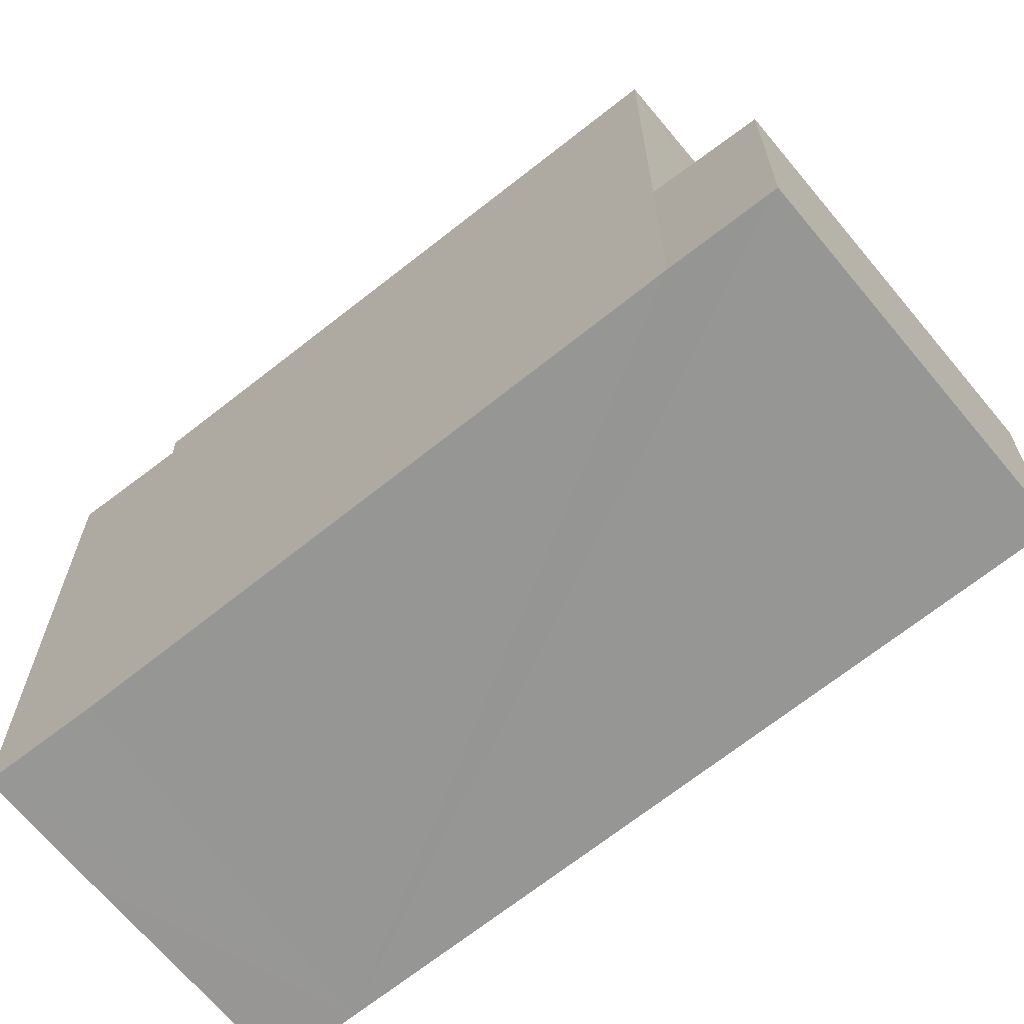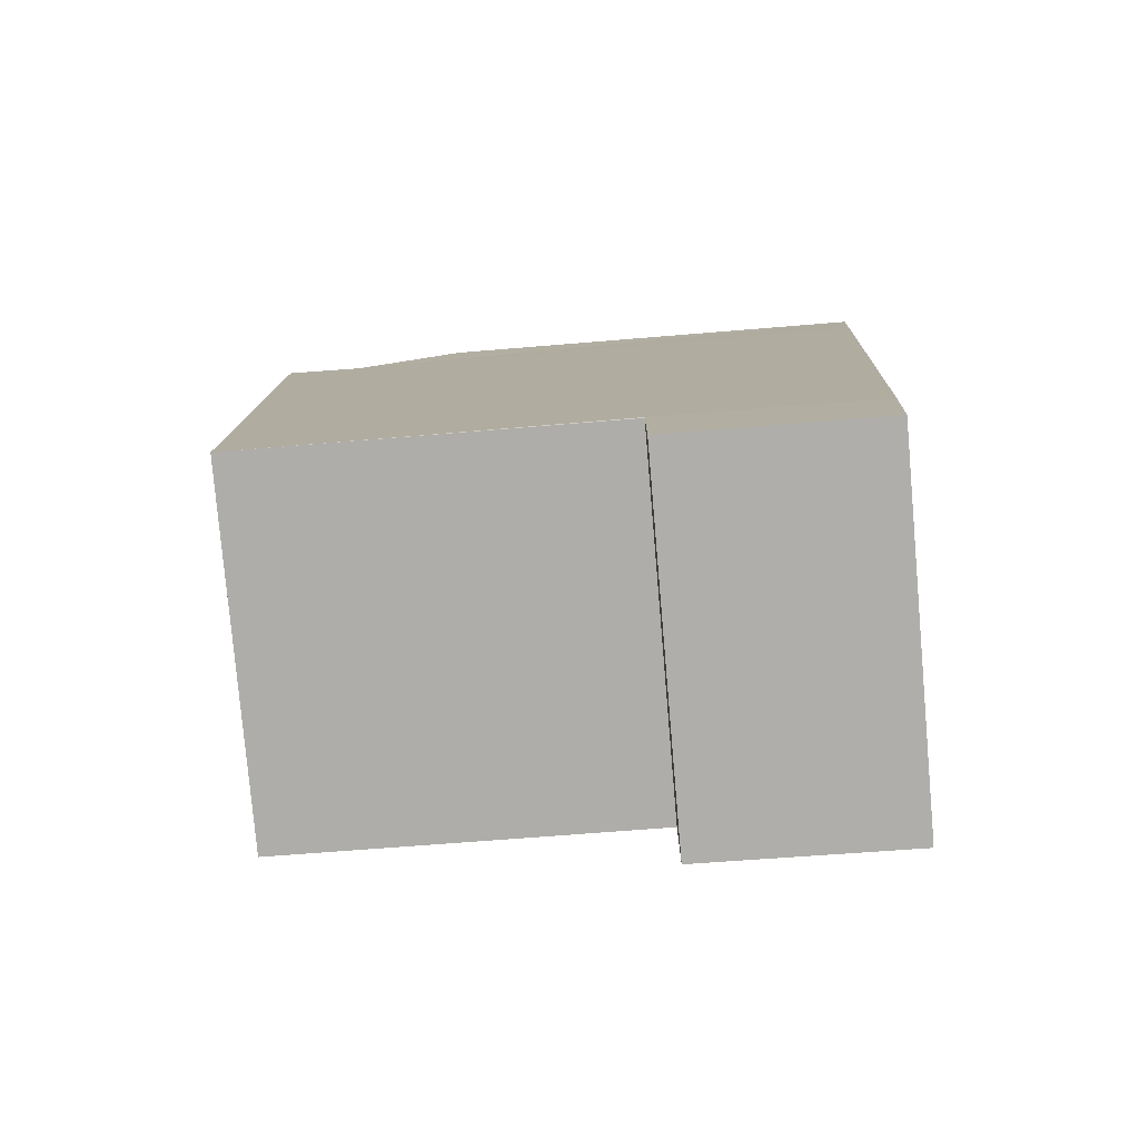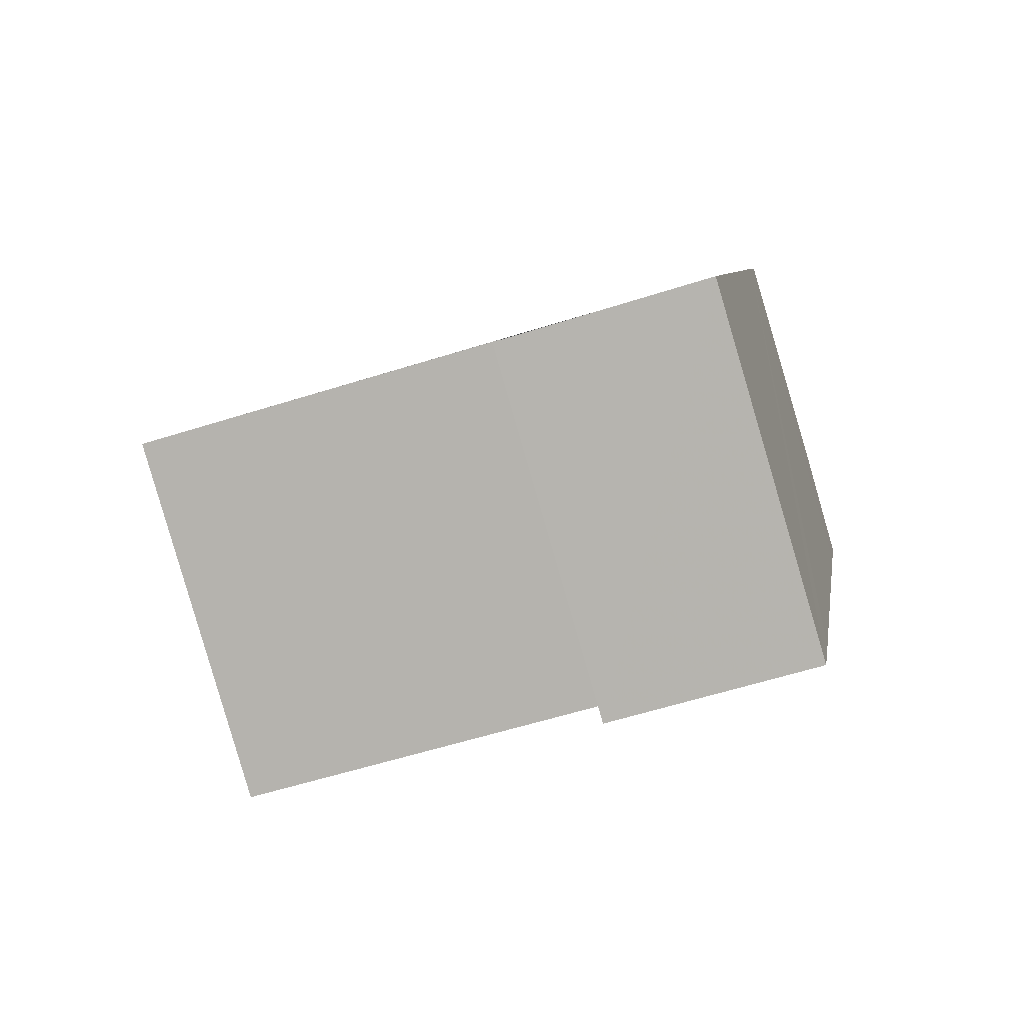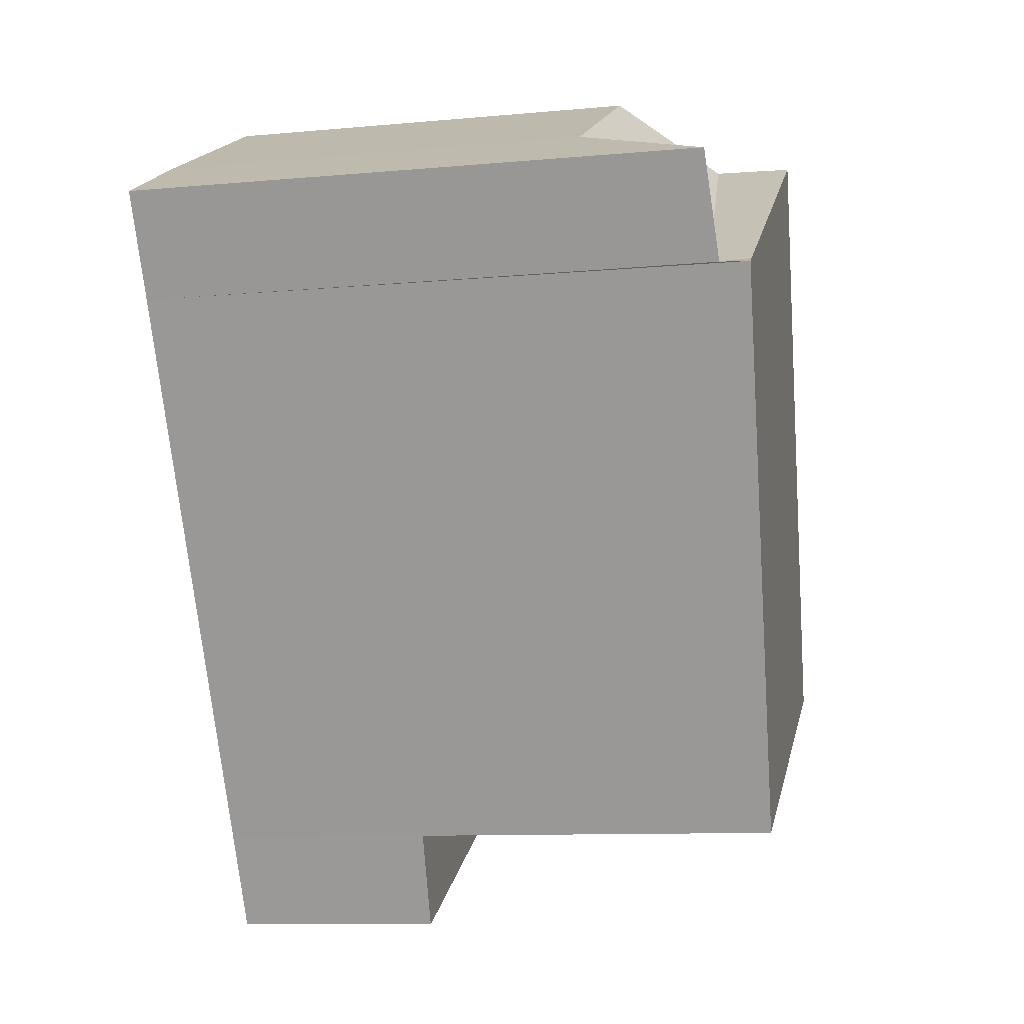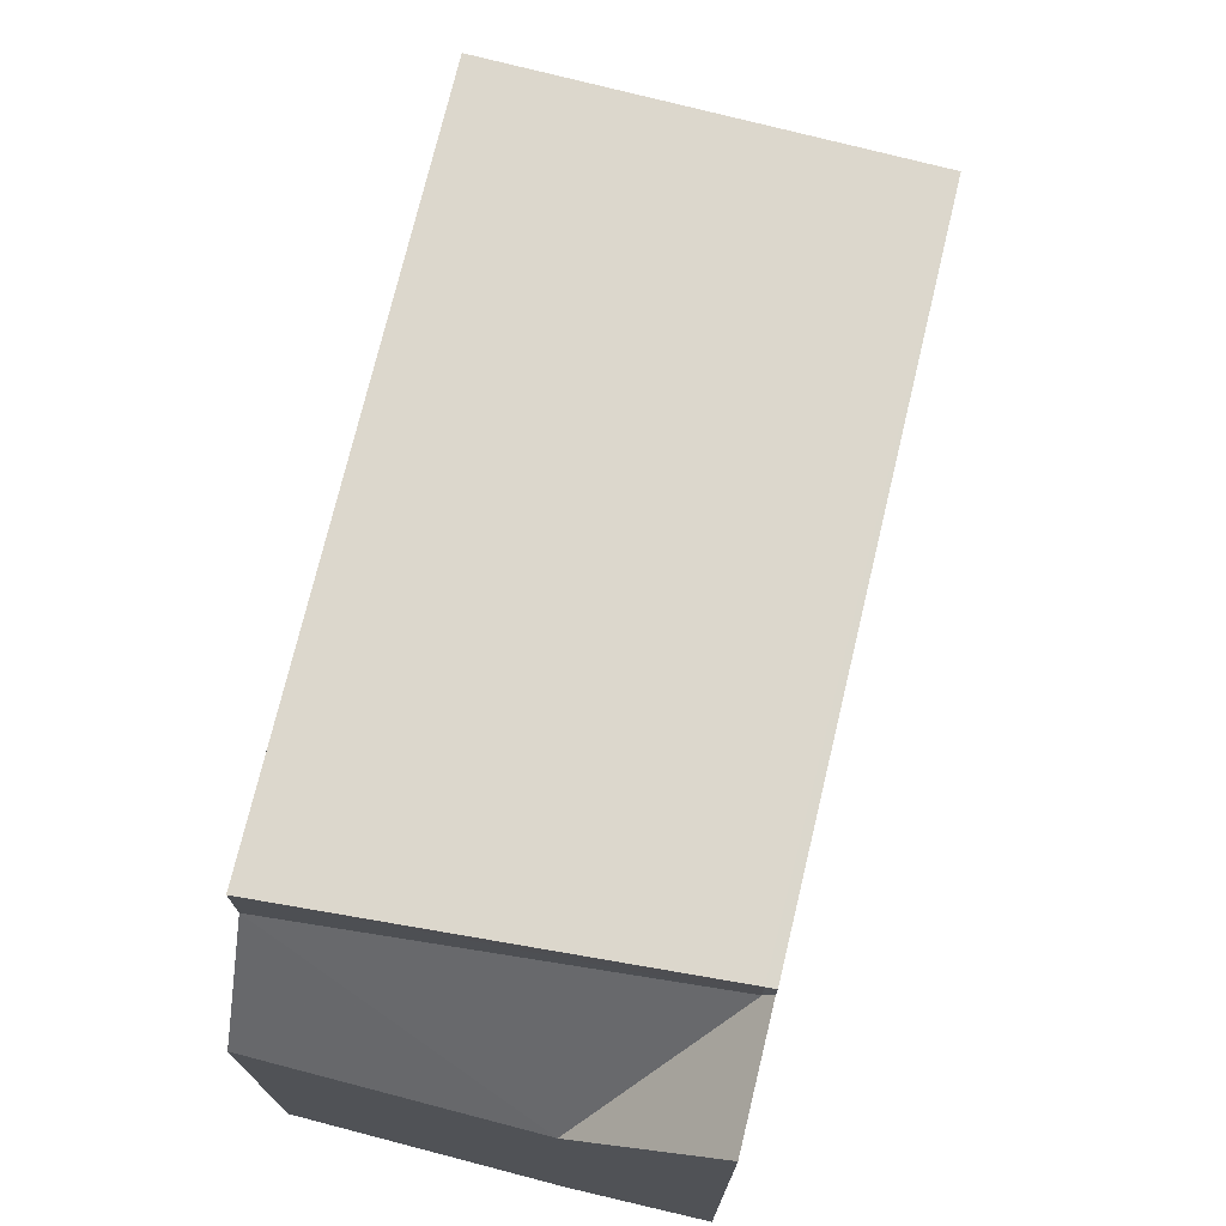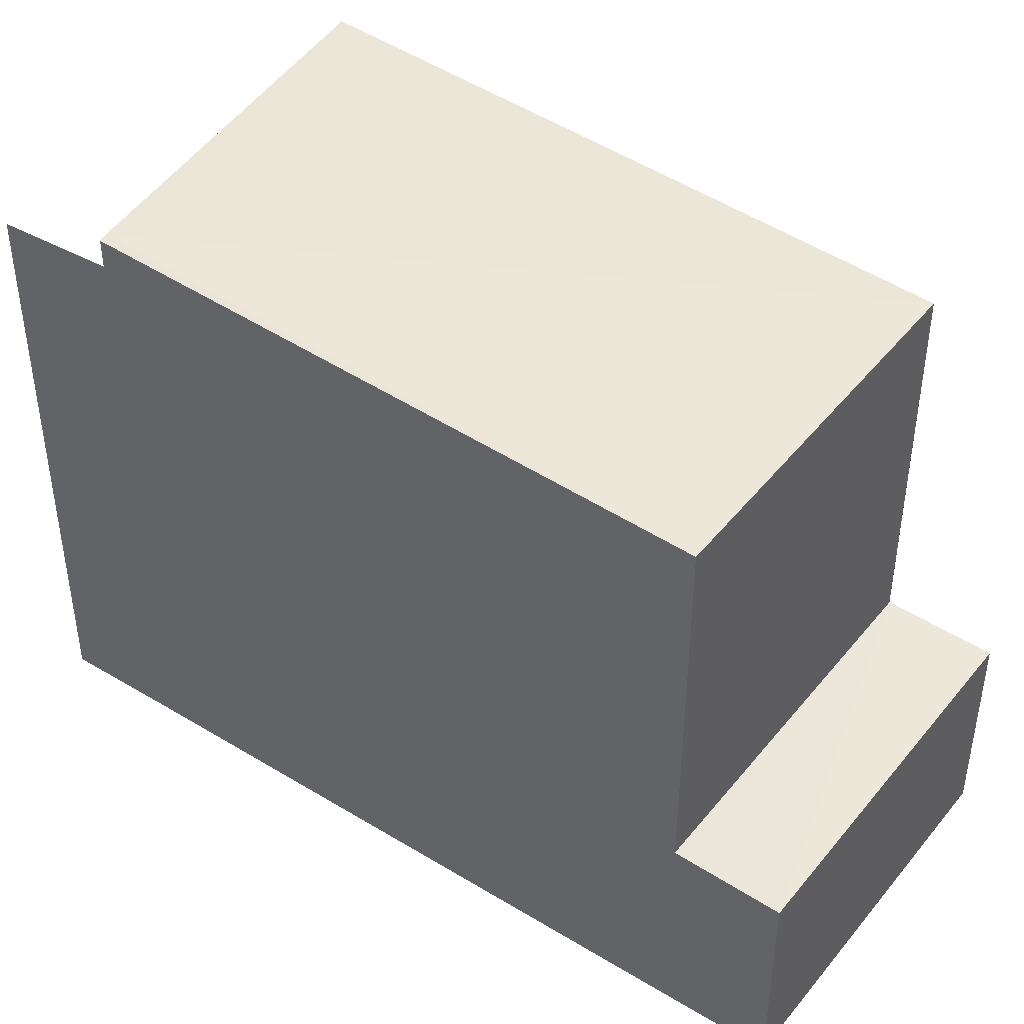
<metadata>
{"format":"obj","ext":"obj","renderer":"f3d","projection":"perspective","resolution":1024,"background":"white","views":[{"elev":-67.7,"azim":-23.6,"up":"+Z"},{"elev":-51.7,"azim":95.6,"up":"+Y"},{"elev":-57.0,"azim":108.3,"up":"+Y"},{"elev":-9.7,"azim":-76.3,"up":"+Y"},{"elev":75.5,"azim":-139.0,"up":"+Z"},{"elev":45.8,"azim":-27.2,"up":"+Z"}]}
</metadata>
<code>
v 8.48e+04 4.469e+05 -0.077
v 8.48e+04 4.468e+05 -0.077
v 8.48e+04 4.468e+05 -0.077
v 8.48e+04 4.468e+05 -0.077
v 8.48e+04 4.468e+05 -0.077
v 8.479e+04 4.469e+05 -0.077
v 8.479e+04 4.469e+05 -0.077
v 8.479e+04 4.469e+05 -0.077
v 8.48e+04 4.469e+05 -0.077
v 8.48e+04 4.468e+05 3.387
v 8.48e+04 4.468e+05 3.369
v 8.48e+04 4.469e+05 10.04
v 8.48e+04 4.469e+05 8.789
v 8.479e+04 4.469e+05 9.374
v 8.479e+04 4.469e+05 10.03
v 8.48e+04 4.468e+05 3.457
v 8.479e+04 4.469e+05 10.03
v 8.479e+04 4.469e+05 9.536
v 8.48e+04 4.468e+05 9.596
v 8.48e+04 4.469e+05 7.102
v 8.479e+04 4.469e+05 7.105
v 8.479e+04 4.469e+05 9.456
v 8.48e+04 4.468e+05 3.438
v 8.48e+04 4.468e+05 9.592
f 1 2 3 4 5 6 7 8 9
f 10 4 3 11
f 12 13 14 15
f 16 5 4 10
f 17 18 6 5 16 19
f 20 9 8 21
f 13 1 9 20
f 21 8 7 22
f 11 3 2 23
f 22 7 6 18
f 19 16 23 24
f 24 23 2 1 13 12
f 15 14 18 17
f 13 20 21 14
f 23 16 10 11
f 18 14 21 22
f 15 17 19 24 12

</code>
